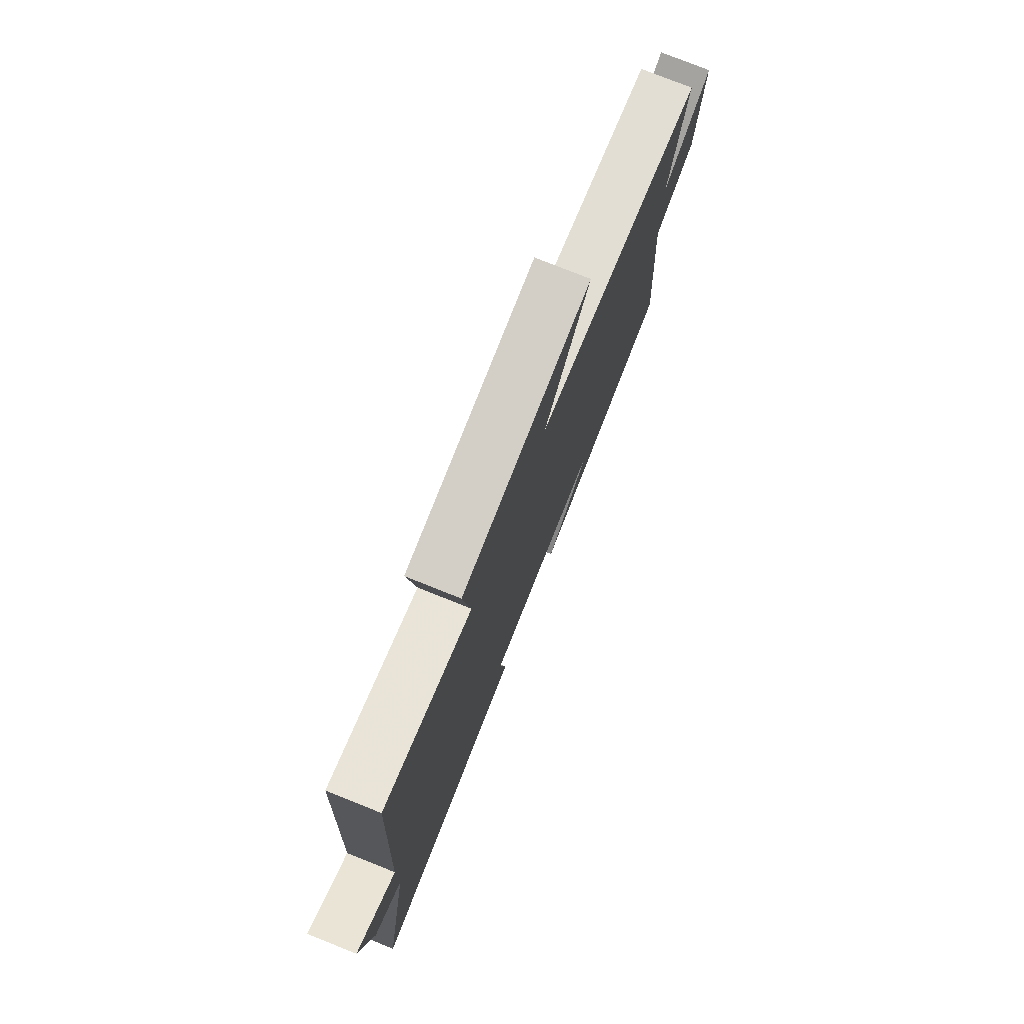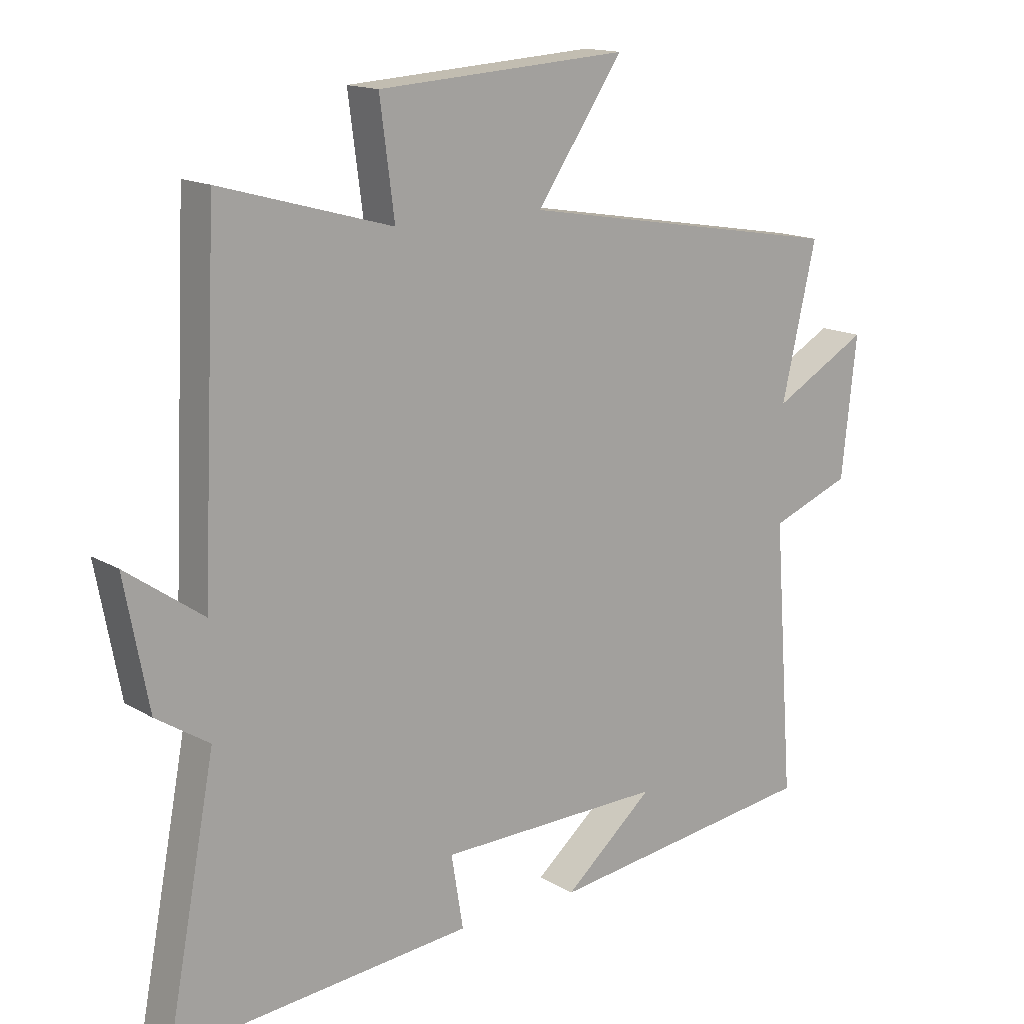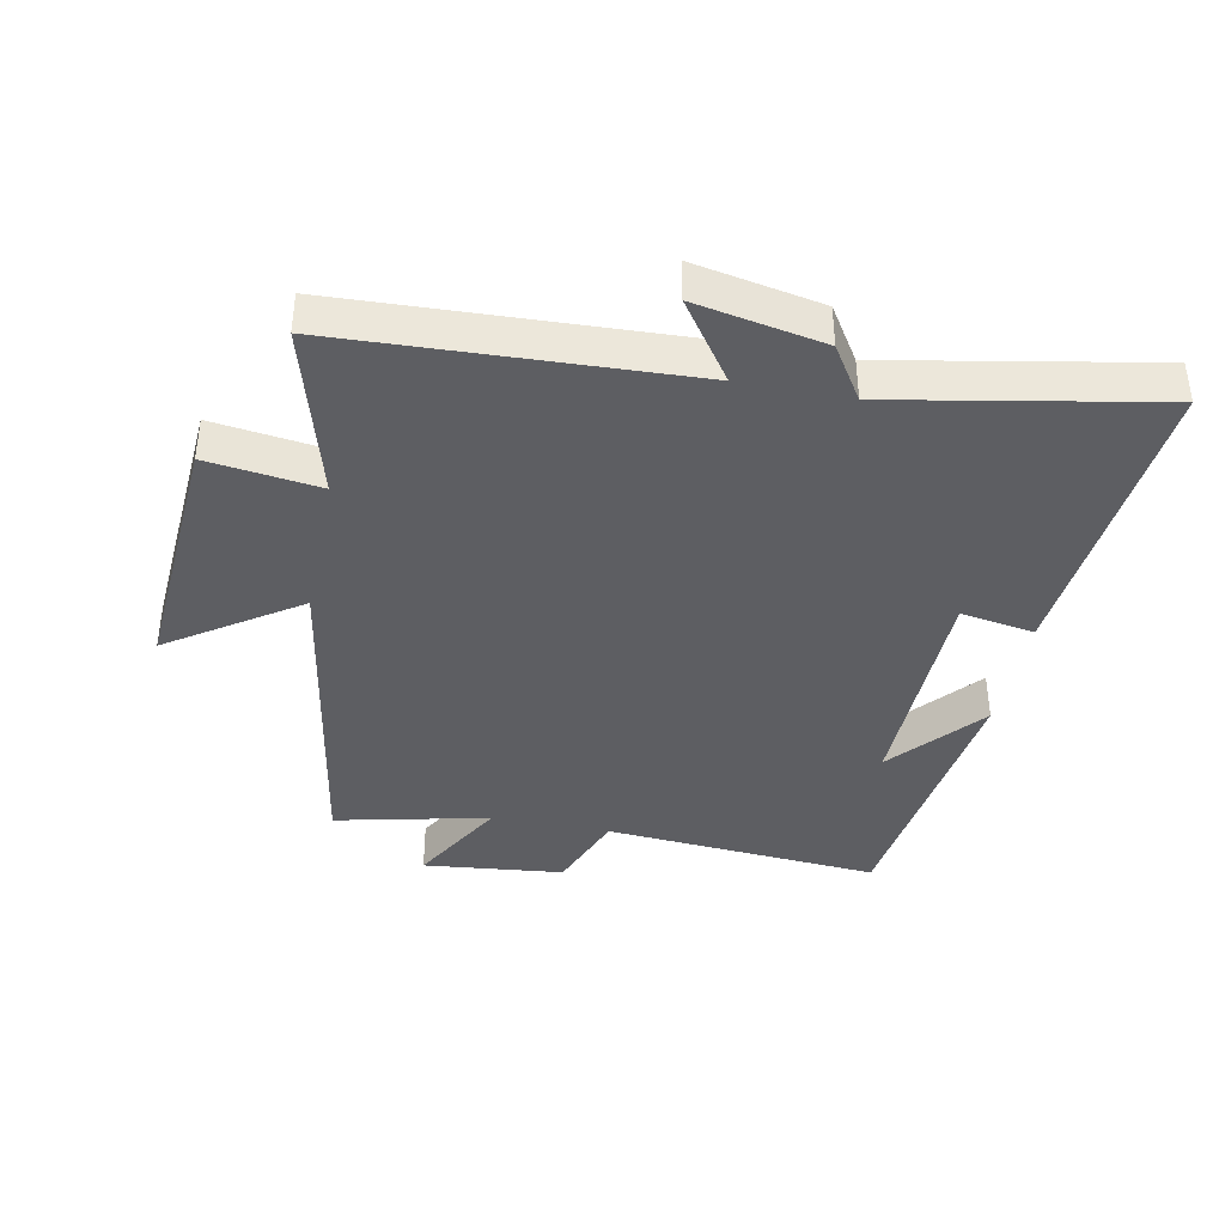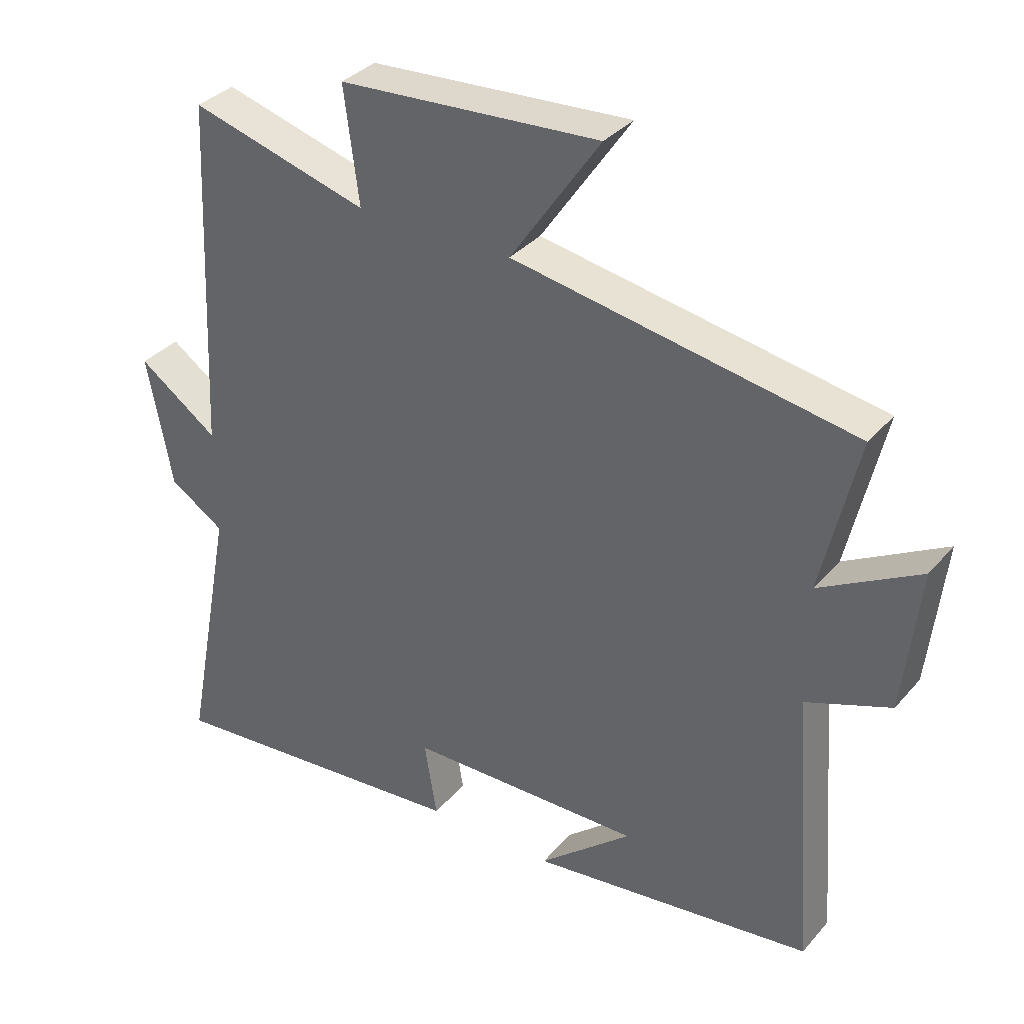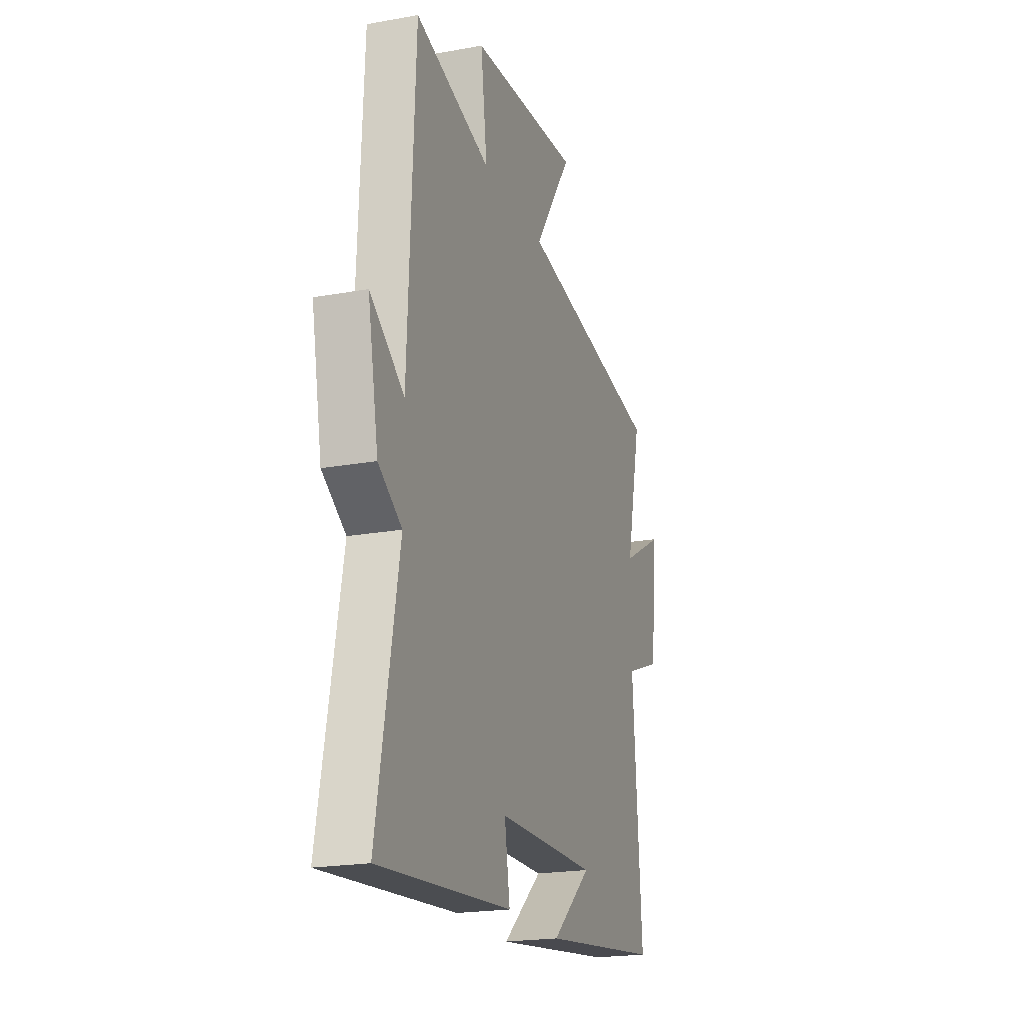
<metadata>
{"format":"obj","ext":"obj","renderer":"f3d","projection":"perspective","resolution":1024,"background":"white","views":[{"elev":77.1,"azim":111.8,"up":"+Z"},{"elev":15.1,"azim":141.5,"up":"+Z"},{"elev":-39.3,"azim":78.6,"up":"+Y"},{"elev":34.5,"azim":-145.5,"up":"+Z"},{"elev":-20.7,"azim":108.2,"up":"+Z"}]}
</metadata>
<code>
v -0.555 0.07 0.411
v -0.035 0.07 0.5
v -0.172 0.07 0.701
v 0.226 0.07 0.675
v 0.203 0.07 0.5
v 0.475 0.07 0.576
v 0.5 0.07 0.036
v 0.622 0.07 0.122
v 0.584 0.07 -0.078
v 0.5 0.07 -0.132
v 0.578 0.07 -0.543
v 0.101 0.07 -0.5
v 0.12 0.07 -0.384
v -0.24 0.07 -0.378
v -0.097 0.07 -0.5
v -0.532 0.07 -0.444
v -0.5 0.07 -0.013
v -0.628 0.07 0.036
v -0.652 0.07 0.256
v -0.5 0.07 0.171
v -0.555 0 0.411
v -0.035 0 0.5
v -0.172 0 0.701
v 0.226 0 0.675
v 0.203 0 0.5
v 0.475 0 0.576
v 0.5 0 0.036
v 0.622 0 0.122
v 0.584 0 -0.078
v 0.5 0 -0.132
v 0.578 0 -0.543
v 0.101 0 -0.5
v 0.12 0 -0.384
v -0.24 0 -0.378
v -0.097 0 -0.5
v -0.532 0 -0.444
v -0.5 0 -0.013
v -0.628 0 0.036
v -0.652 0 0.256
v -0.5 0 0.171
f 17 18 19 20
f 14 15 16
f 14 16 17
f 13 14 17 20
f 10 11 12 13
f 7 8 9 10
f 5 6 7 10
f 5 10 13 20
f 2 3 4 5
f 1 2 5 20
f 40 39 38 37
f 36 35 34
f 37 36 34
f 40 37 34 33
f 33 32 31 30
f 30 29 28 27
f 30 27 26 25
f 40 33 30 25
f 25 24 23 22
f 40 25 22 21
f 1 21 22 2
f 2 22 23 3
f 3 23 24 4
f 4 24 25 5
f 5 25 26 6
f 6 26 27 7
f 7 27 28 8
f 8 28 29 9
f 9 29 30 10
f 10 30 31 11
f 11 31 32 12
f 12 32 33 13
f 13 33 34 14
f 14 34 35 15
f 15 35 36 16
f 16 36 37 17
f 17 37 38 18
f 18 38 39 19
f 19 39 40 20
f 20 40 21 1

</code>
